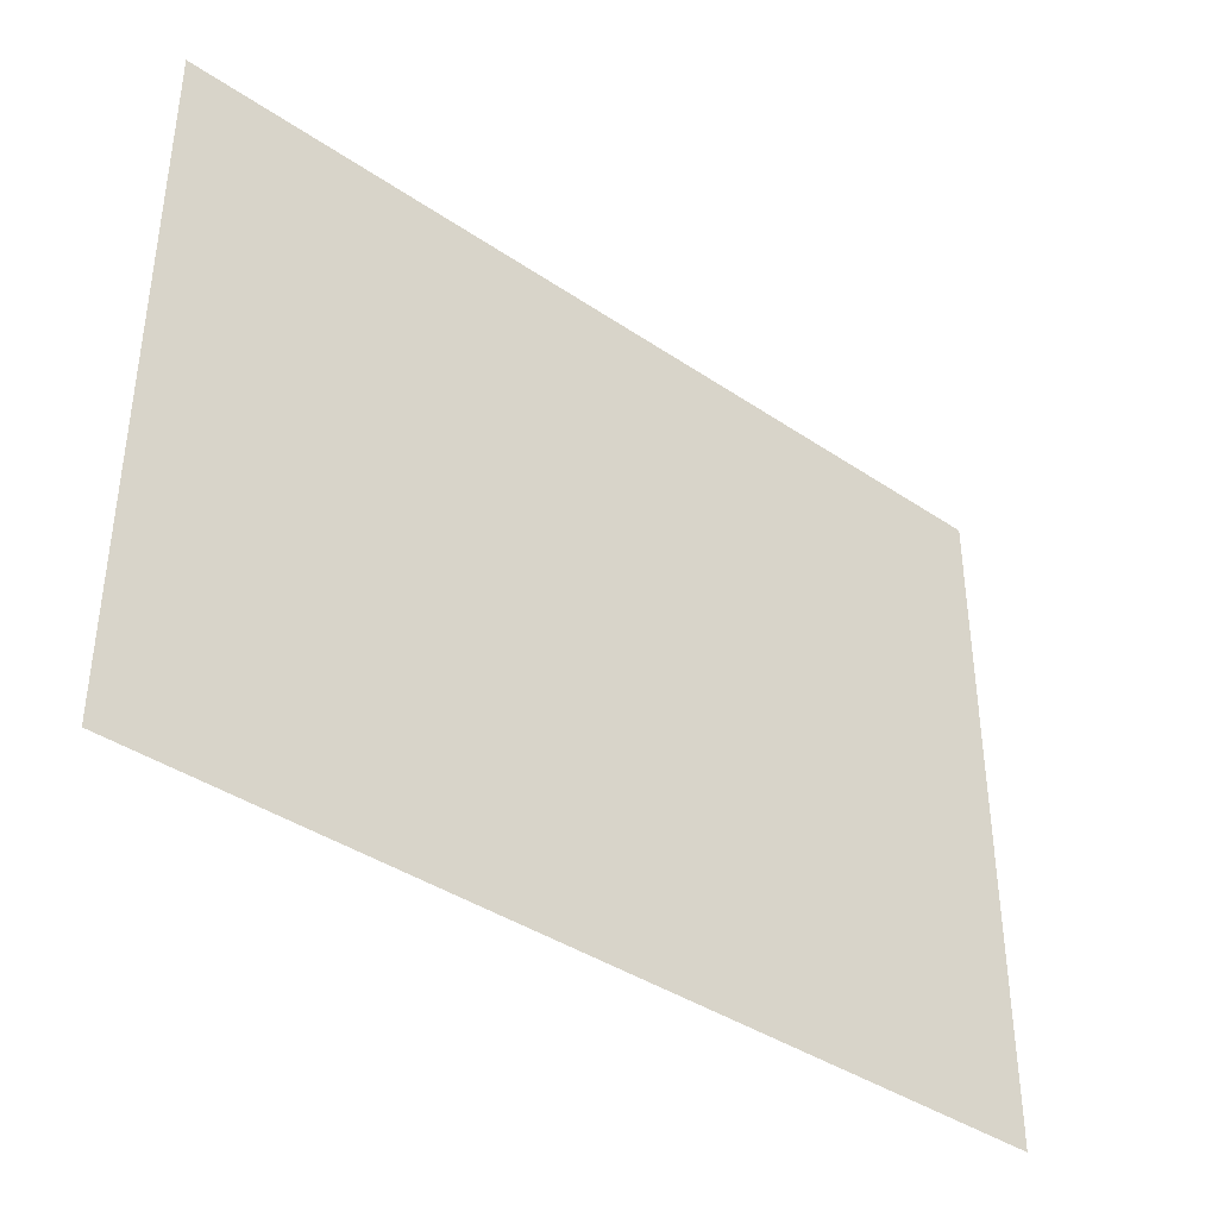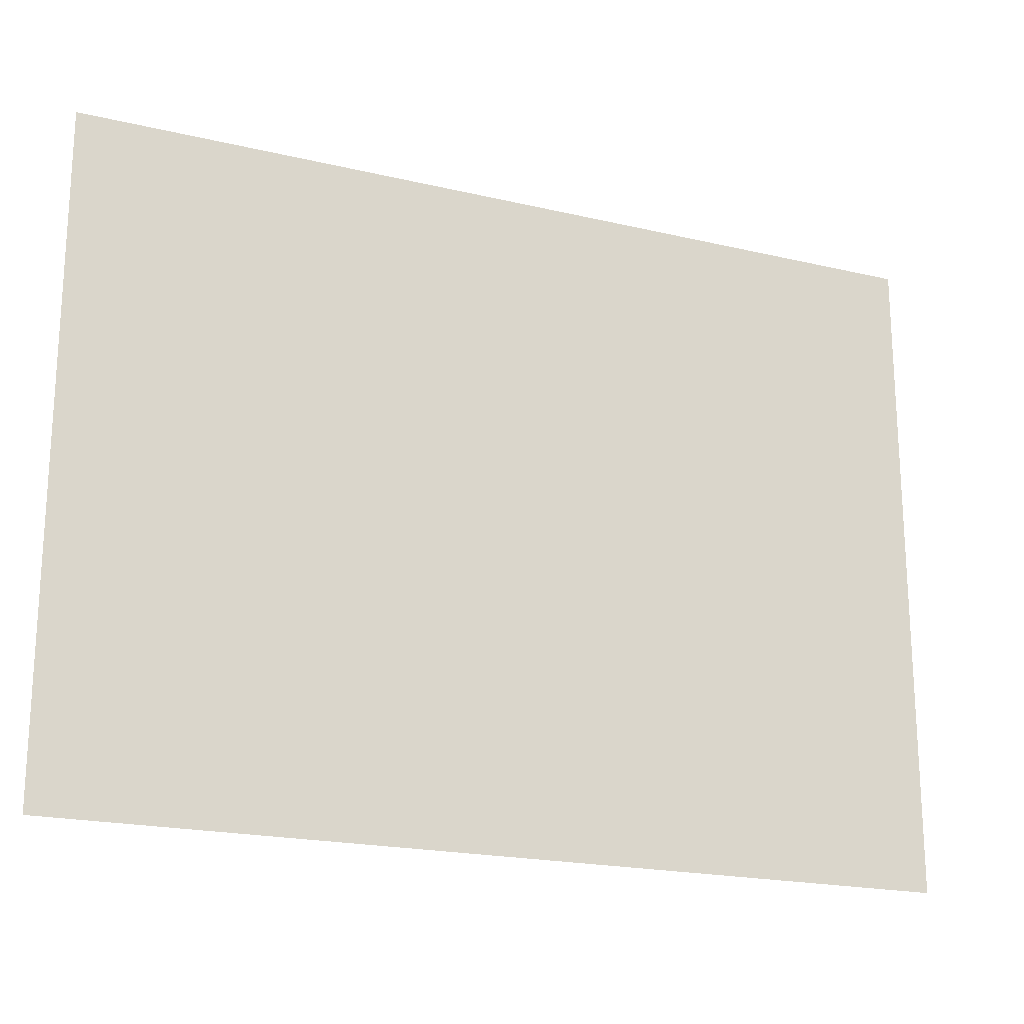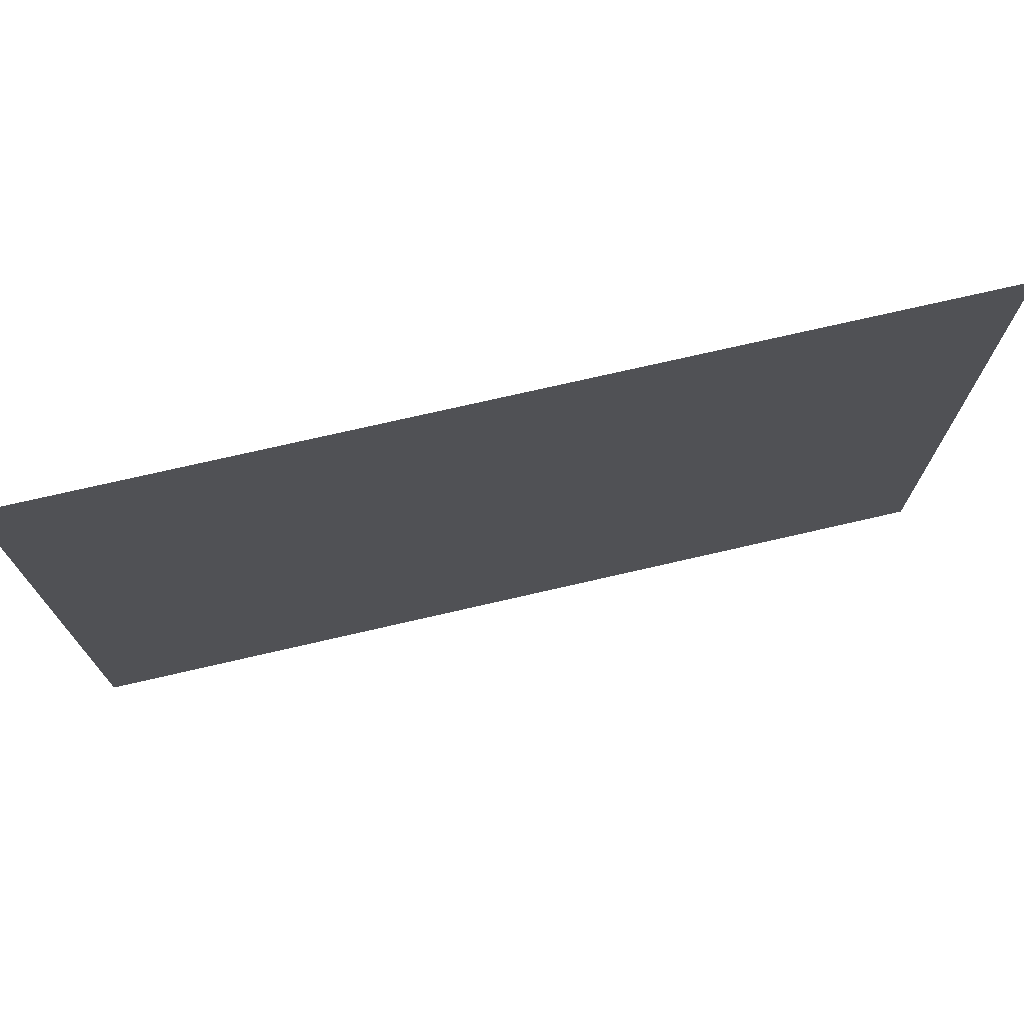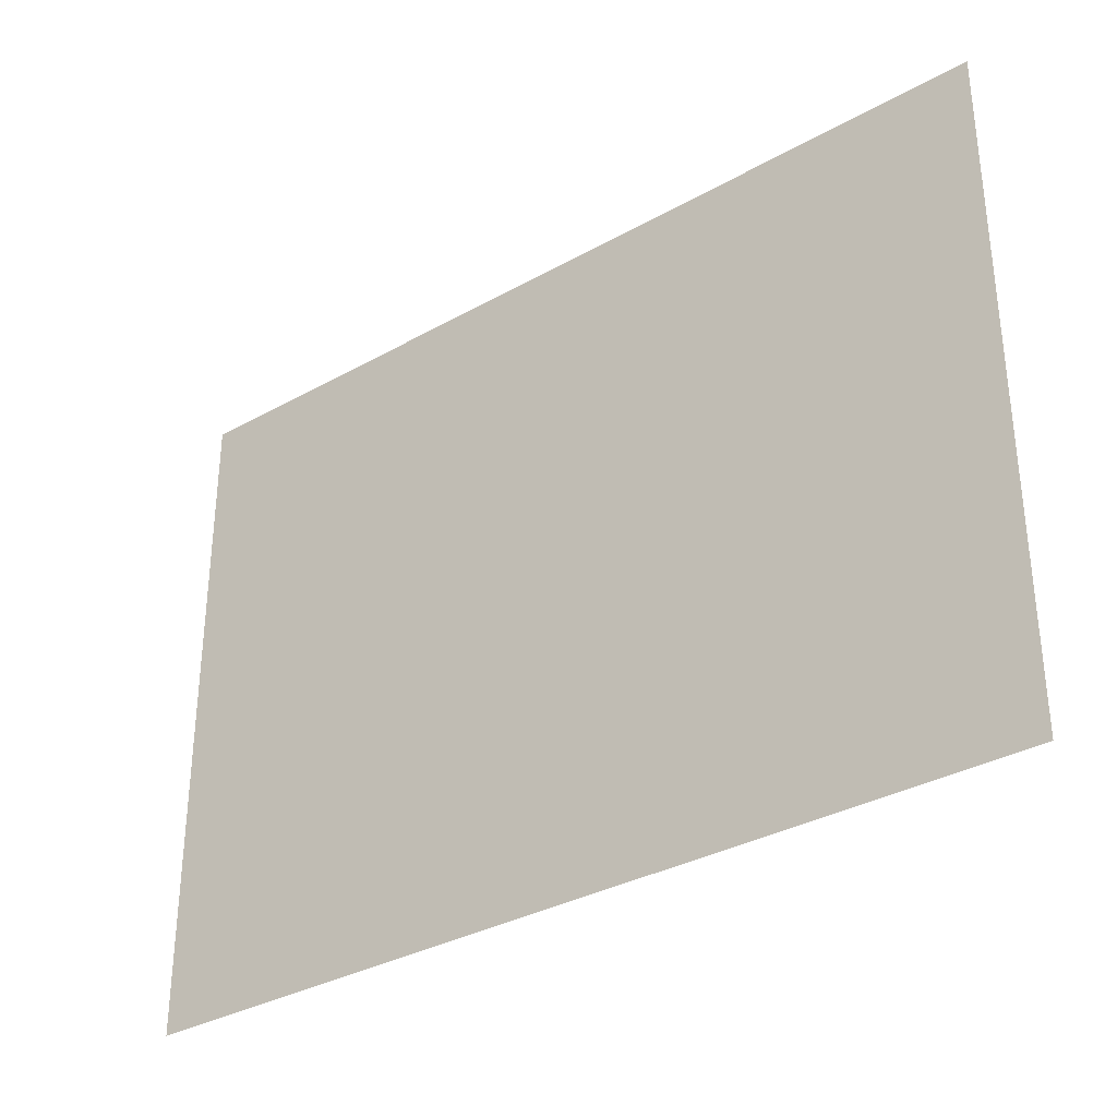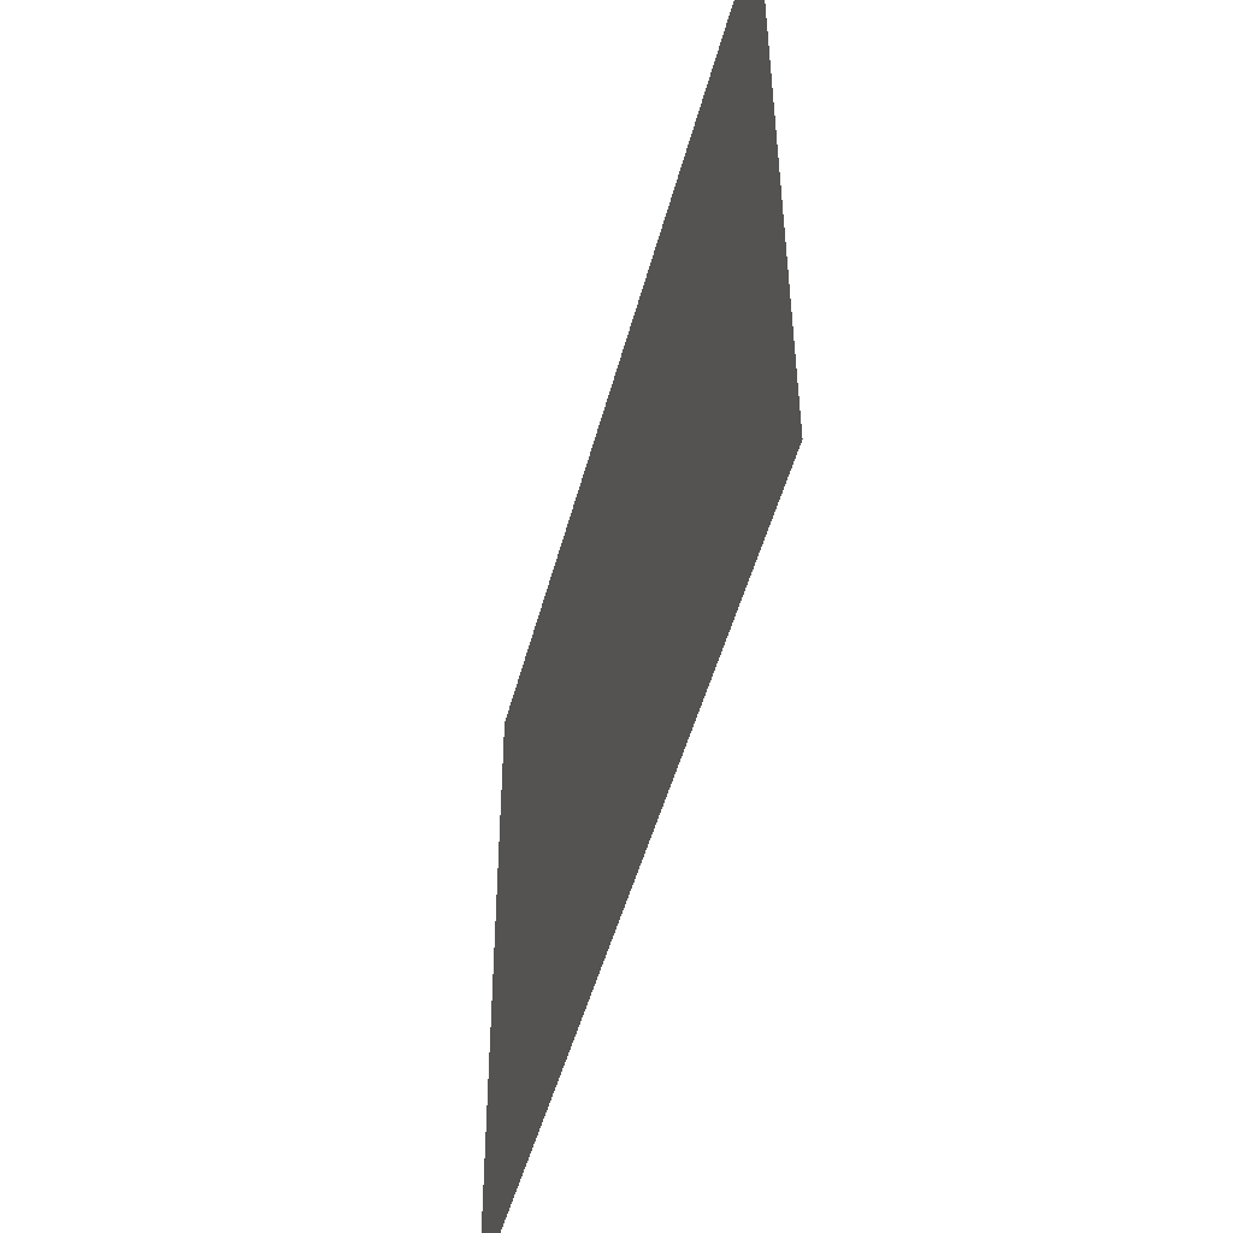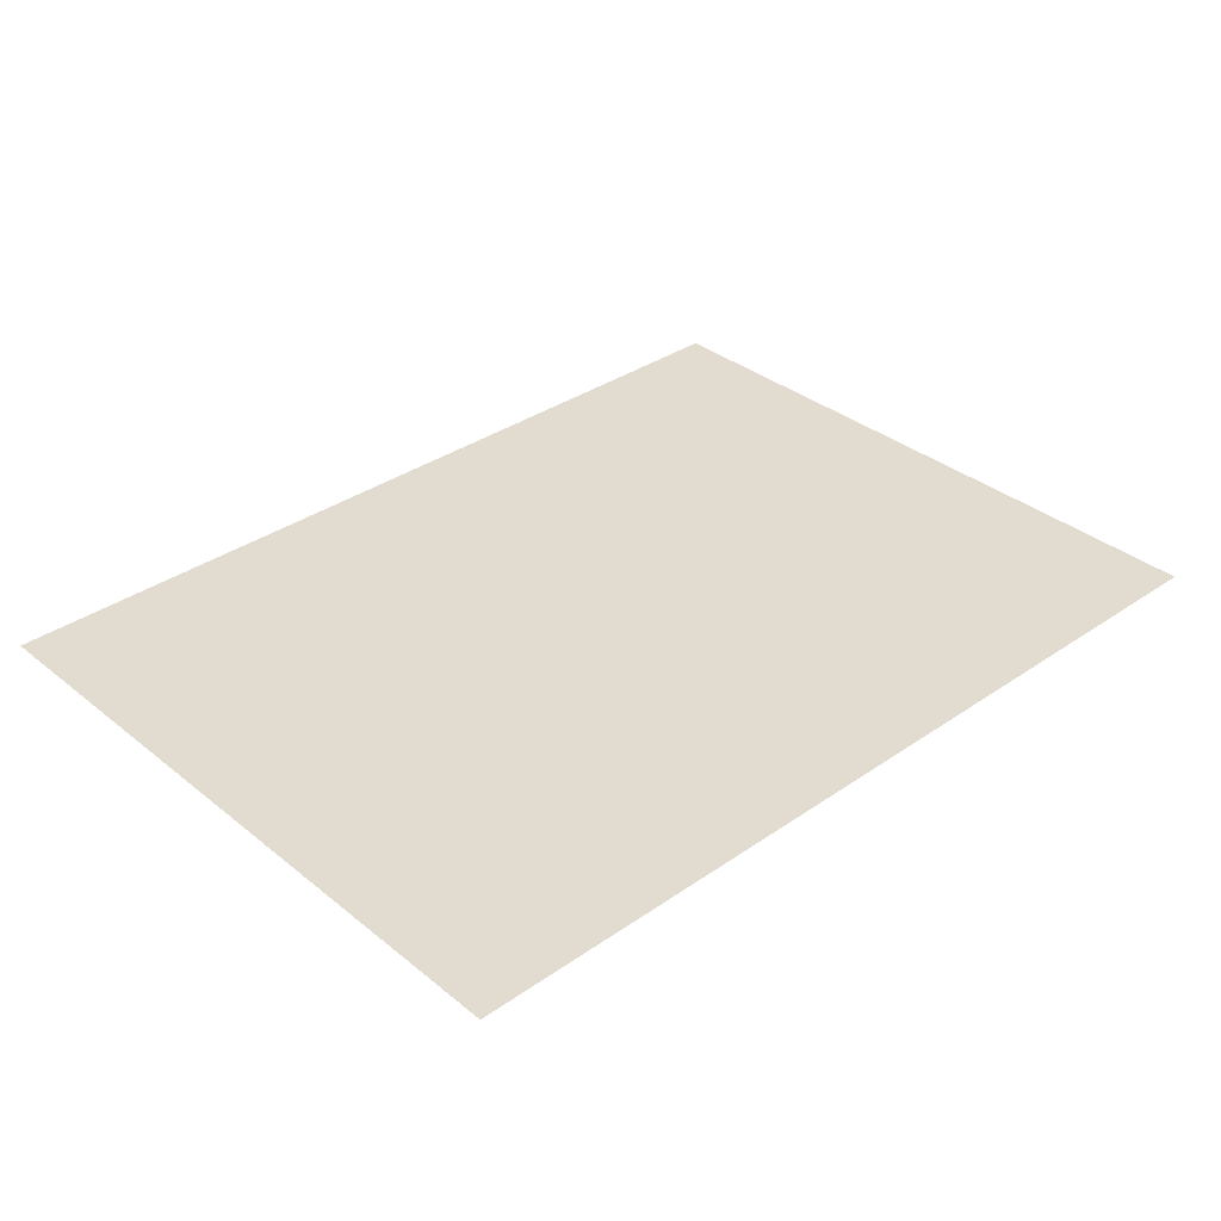
<metadata>
{"format":"obj","ext":"obj","renderer":"f3d","projection":"perspective","resolution":1024,"background":"white","views":[{"elev":-39.3,"azim":139.7,"up":"+Z"},{"elev":-20.1,"azim":156.5,"up":"+Z"},{"elev":73.4,"azim":167.0,"up":"+Z"},{"elev":-33.3,"azim":37.7,"up":"+Z"},{"elev":-49.0,"azim":-104.5,"up":"+Z"},{"elev":34.5,"azim":137.1,"up":"+Y"}]}
</metadata>
<code>
v  -4.225 0 1.585
v  -4.225 0 3.17
v  -2.112 0 3.17
v  -2.112 0 1.585
v  0 0 3.17
v  0 0 1.585
v  2.112 0 3.17
v  2.112 0 1.585
v  4.225 0 3.17
v  4.225 0 1.585
v  -4.225 0 -0
v  -2.112 0 -0
v  0 0 -0
v  2.112 0 -0
v  4.225 0 -0
v  -4.225 0 -1.585
v  -2.112 0 -1.585
v  0 0 -1.585
v  2.112 0 -1.585
v  4.225 0 -1.585
v  -4.225 0 -3.17
v  -2.112 0 -3.17
v  0 0 -3.17
v  2.112 0 -3.17
v  4.225 0 -3.17
o Plane001
g Plane001
f 1 2 3 4
f 4 3 5 6
f 6 5 7 8
f 8 7 9 10
f 11 1 4 12
f 12 4 6 13
f 13 6 8 14
f 14 8 10 15
f 16 11 12 17
f 17 12 13 18
f 18 13 14 19
f 19 14 15 20
f 21 16 17 22
f 22 17 18 23
f 23 18 19 24
f 24 19 20 25

</code>
